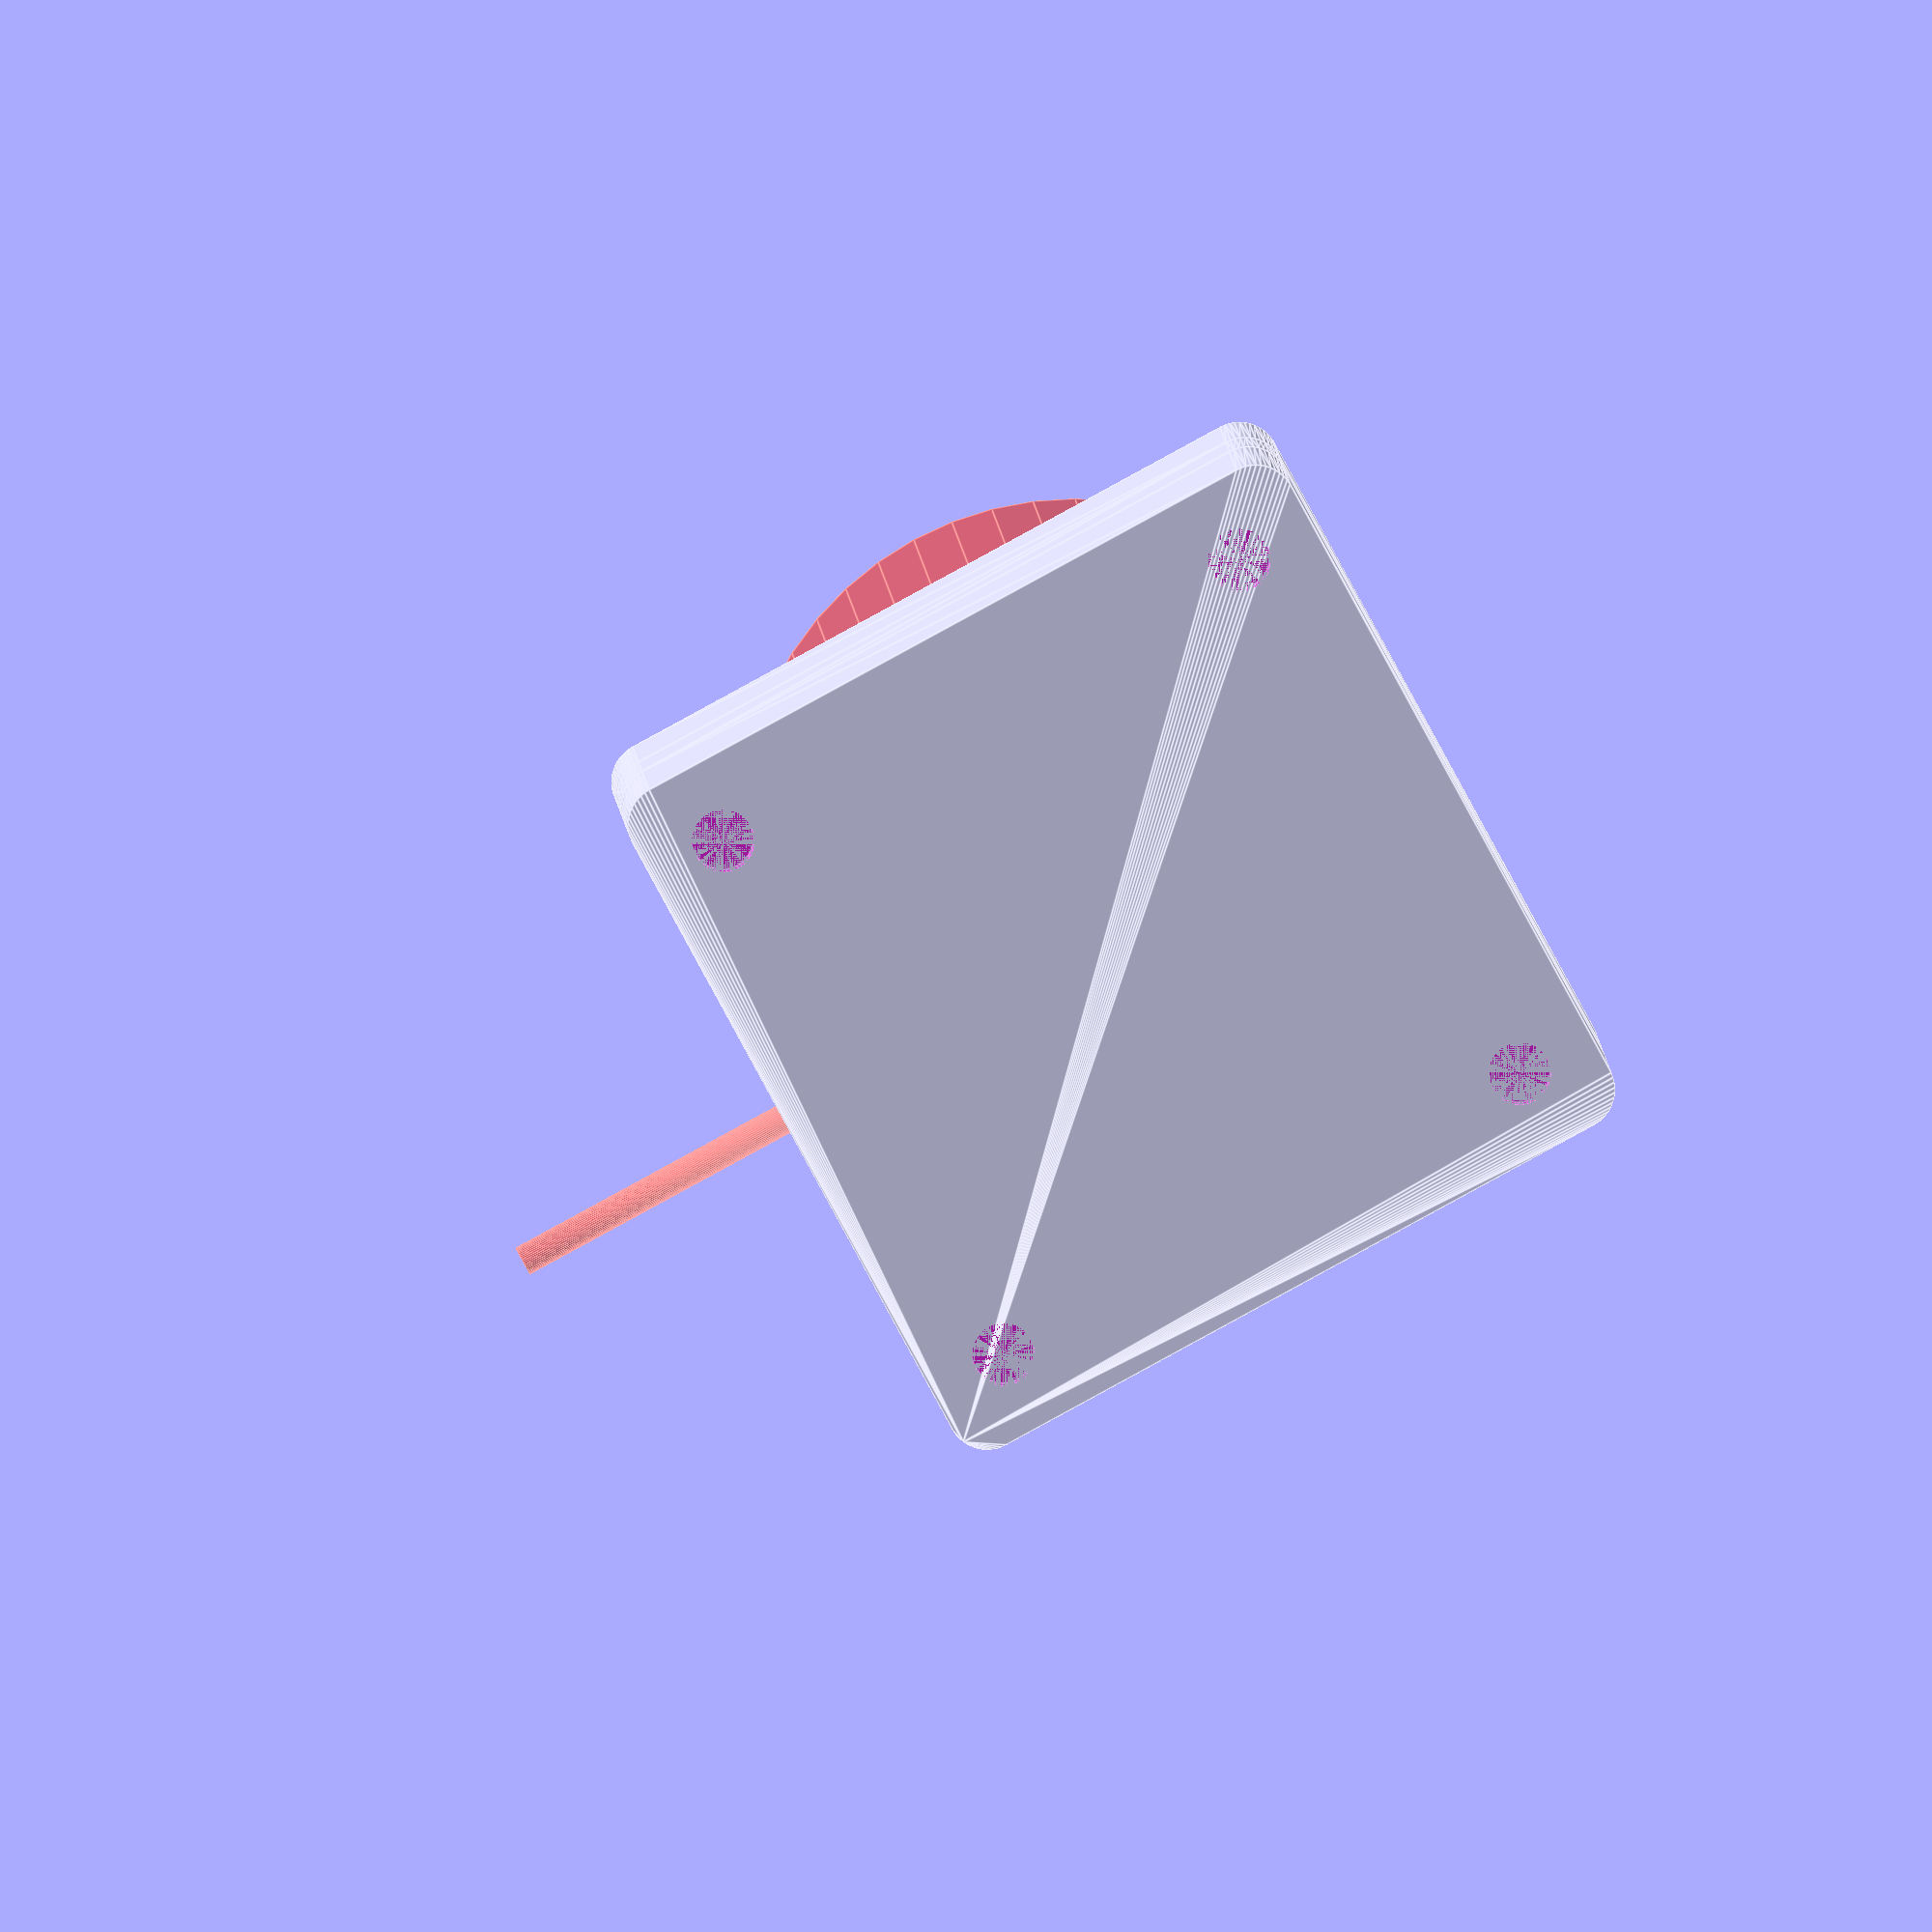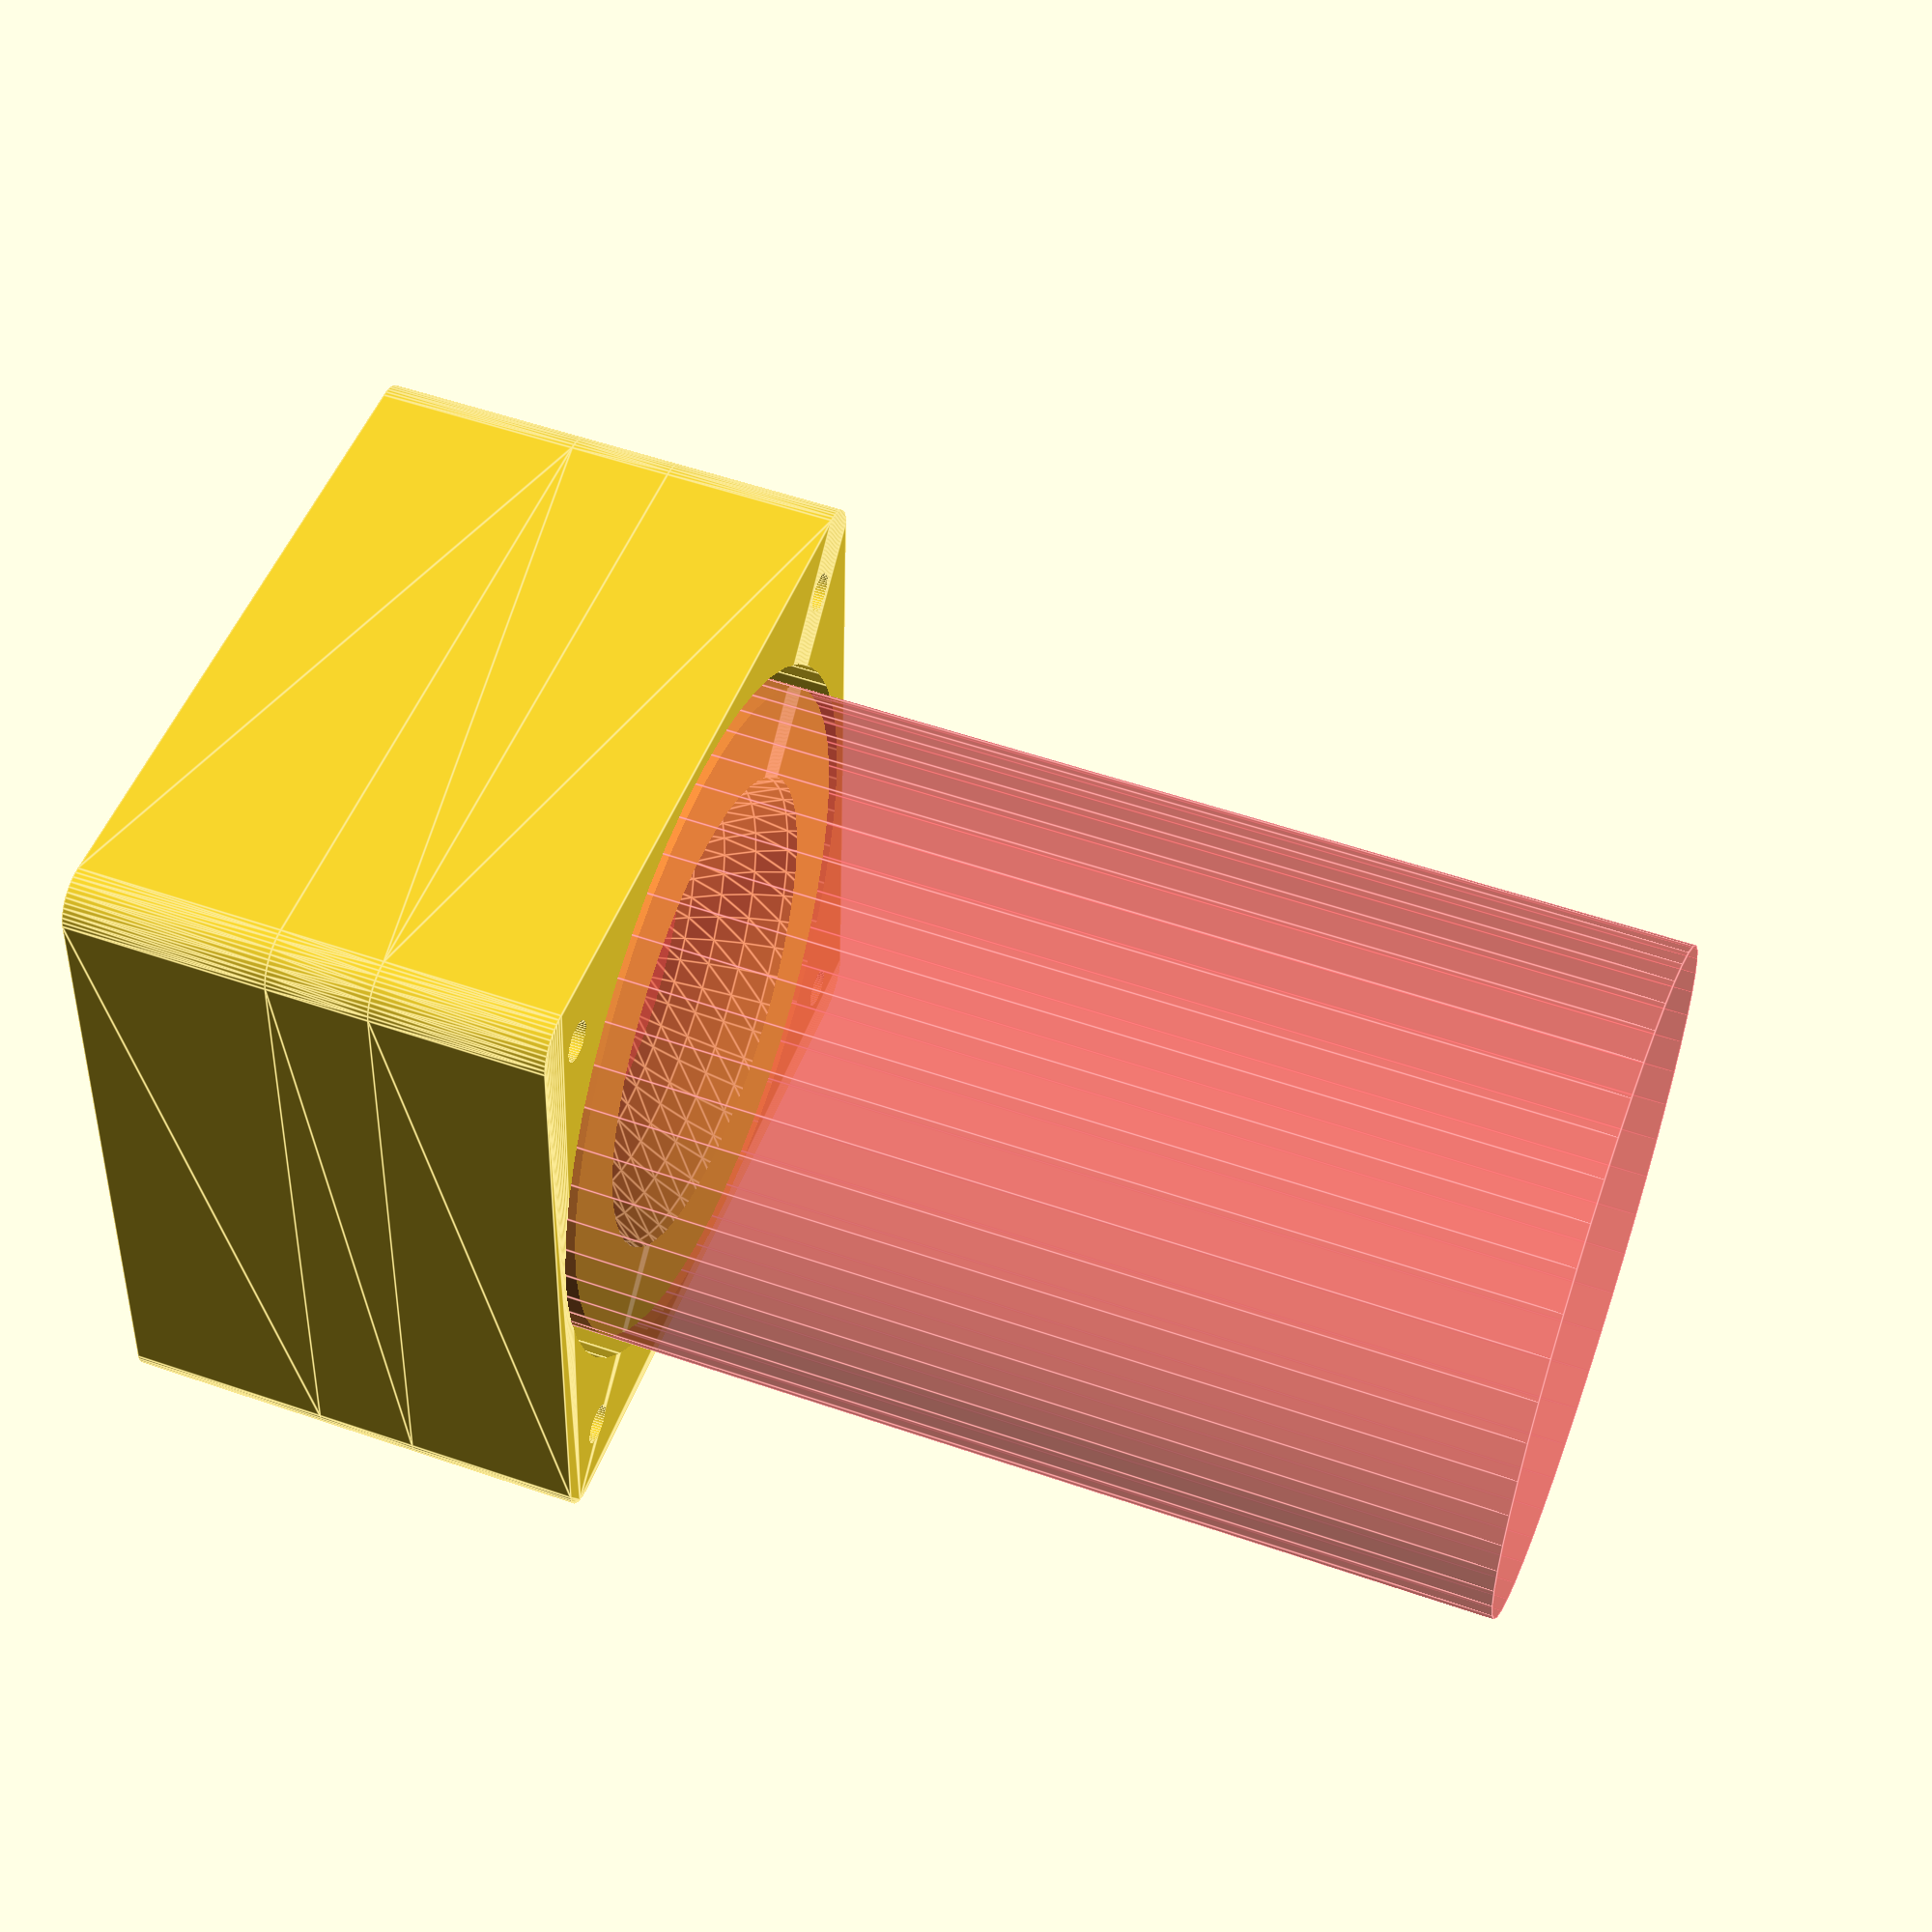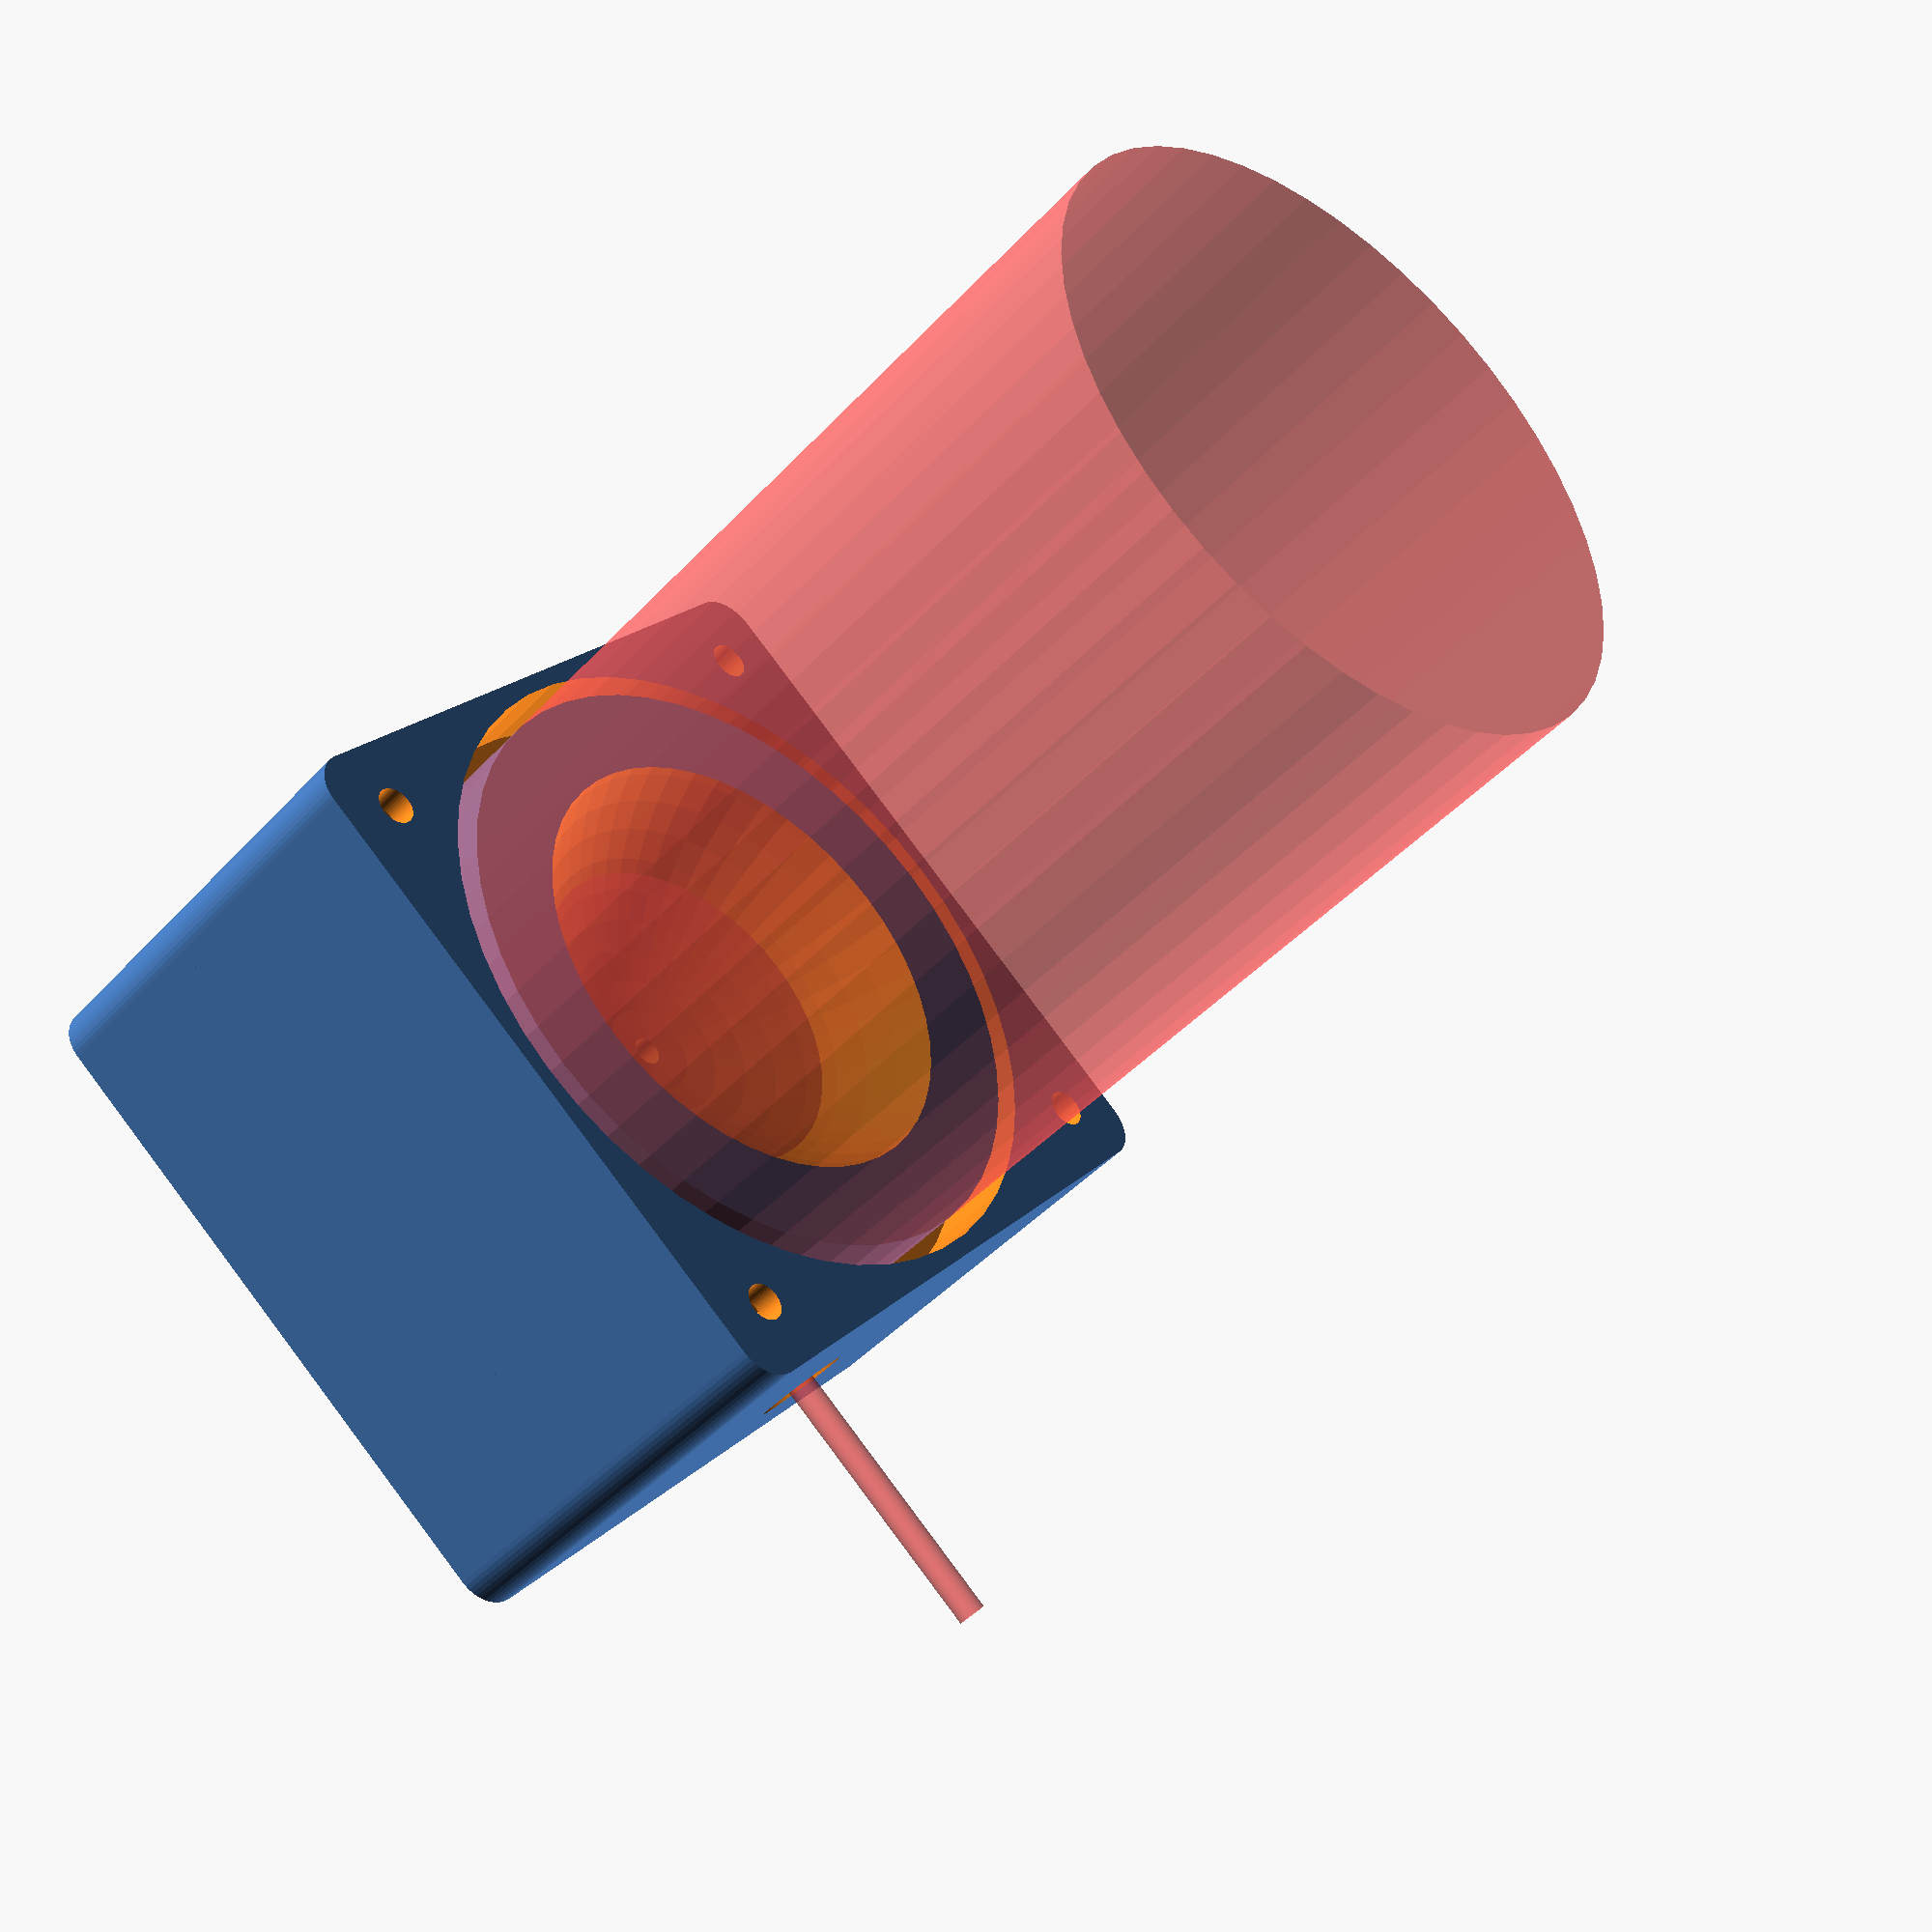
<openscad>
$fa = 1;
$fs = 0.6;
$fn = $preview ? 50 : 200;

// ==== VARIABLES === //

ball_diameter = 50; //22
ball_coverage = 1/3;
hose_connector = 9.8;
airduct_diameter = 3;
extra_height = 20;
magnet_size = [6.2,3];

// Metabolic chamber variables
metabolic_chamber = true;
cylinder_diameter = 70;
cylinder_thickness = 2;

// Non-metabolic chamber variables
sensor_dist = 15;


// === GENERATE THE DAMN THING === //
trackball_v1(
    ball_diameter = ball_diameter, 
    ball_coverage = ball_coverage,
    sensor_dist = sensor_dist,
    metabolic_chamber = metabolic_chamber,
    cylinder_diameter = cylinder_diameter,
    cylinder_thickness = cylinder_thickness,
    hose_connector = hose_connector,
    airduct_diameter = airduct_diameter,
    extra_height = extra_height,
     magnet_size = magnet_size
);
//#translate([0,0, ball_diameter/2 + 10 + extra_height])
//sphere(d=ball_diameter);



// === MODULES === //

module rounded_box(points, radius, height){
    hull(){
        for (p = points){
            translate(p) cylinder(r=radius, h=height);
        }
    }
}

module trackball_v1(
        ball_diameter = 22,
        ball_coverage = 1/3,
        sensor_dist = 20,
        hose_connector = 10,
        airduct_diameter = 5,
        extra_height = 15,
        magnet_size = [6,3],
        metabolic_chamber = false,
        cylinder_diameter = 70,
        cylinder_thickness = 2
) {
    ball_diameter = ball_diameter + 1;
    ball_radius = ball_diameter/2;
    top_height = ball_diameter * ball_coverage;
    breakout_corner_radius = 2;
    base_diameter = ball_diameter + sensor_dist + 2*1; //Makes space for the breakout and and edge
    corner_radius = 4;
    tyre_diameter = base_diameter/1.5;
    tyre_radius = tyre_diameter/2;
    
    clearance = 1;
    
    // STANDARD MODEL 
    if (metabolic_chamber==false){
        corner_coord = base_diameter/2 - corner_radius/2;
        points = [  [corner_coord,corner_coord,0], 
                [corner_coord,-corner_coord,0], 
                [-corner_coord,corner_coord,0], 
                [-corner_coord,-corner_coord,0] ];

        echo(height+extra_height);
        difference(){
            union(){
                translate([0,0,extra_height])
                rounded_box(points=points, radius=corner_radius, height=top_height);
                rounded_box(points=points, radius=corner_radius, height=extra_height);
            } // union
            translate([0,0,extra_height+top_height])
            sphere(d = ball_diameter);
            
            // Airflow 
            translate([0,0,extra_height])
            cylinder(d=airduct_diameter, h=base_diameter);
            
            rotate([90,0,-3*360/8]) 
            translate([0,extra_height,-airduct_diameter/2])
            cylinder(d=airduct_diameter, h=base_diameter);
            
            rotate([90,0,-3*360/8]) 
            translate([0,extra_height,-airduct_diameter/2 + base_diameter/3])
            cylinder(d=hose_connector, h=base_diameter);
            
            // Clearance around hose connector
            rotate([90,0,-3*360/8]) 
            translate([0,extra_height,-airduct_diameter/2 + base_diameter/3 + 30])
            cylinder(d=hose_connector+15, h=base_diameter);
            
            // Acrylic cylinder for metabolic rate
            translate([0,0,height-5])
            difference(){
                cylinder(d=ball_diameter+sensor_dist*2, h=100);
                cylinder(d=ball_diameter+sensor_dist*2-2*3-clearance, h=100);
            }
            
            // Magnets
            for (i=points){
                translate(i)
                cylinder(d=magnet_size[0], h=magnet_size[1]);
            }
        }
    
    // METABOLIC RATE VERSION
    } else {
        corner_coord = cylinder_diameter/2 - corner_radius + 2*1;
        points = [  [corner_coord,corner_coord,0], 
                    [corner_coord,-corner_coord,0], 
                    [-corner_coord,corner_coord,0], 
                    [-corner_coord,-corner_coord,0] ];
        difference(){
            union(){
                translate([0,0,extra_height+10])
                rounded_box(points=points, radius=corner_radius, height=top_height);
                translate([0,0,extra_height])
                rounded_box(points=points, radius=corner_radius, height=10);
                rounded_box(points=points, radius=corner_radius, height=extra_height);
            } // union
            translate([0,0,extra_height+ball_radius+10])
            sphere(d = ball_diameter);
            
            // Airflow 
            translate([0,0,extra_height])
            cylinder(d=airduct_diameter, h=base_diameter);
            
            #rotate([90,0,0]) 
            translate([0,extra_height,-airduct_diameter/2])
            cylinder(d=airduct_diameter, h=base_diameter);
            
            // Corner based on Pythagoras
            corner = sqrt((cylinder_diameter/2)^2*2);
            echo(corner);
            
            rotate([90,0,0]) 
            translate([0, extra_height, cylinder_diameter/2-20])
            cylinder(d=hose_connector, h=base_diameter);
            
//            // Clearance around hose connector
//            rotate([90,0,0]) 
//            translate([0,extra_height,corner-10])
//            cylinder(d=hose_connector+18, h=base_diameter);
            
            // Acrylic cylinder for metabolic rate
            translate([0,0,top_height+extra_height])
            difference(){
                cylinder(d=cylinder_diameter+clearance/2, h=100);
                #cylinder(d=cylinder_diameter-cylinder_thickness*2, h=100);
            }
            
            // Screw holes
            m4_width = 8.0;
            m4_height = 3.5;
            for (i=[-1,1]){
                for (j=[-1,1]){
                    translate([i*(cylinder_diameter/2 - 5),j*(cylinder_diameter/2 - 5),extra_height+10]){
                        cylinder(h=top_height+1, d=4);
                        translate([0,0,top_height - m4_height - 3])
                        cylinder(d=m4_width, h=m4_height,$fn=6);
                        
                    }
                }
            }
            
            magnet_corner_coord = corner_coord - 4;
            magnet_points = [  [magnet_corner_coord,magnet_corner_coord,0], 
                    [magnet_corner_coord,-magnet_corner_coord,0], 
                    [-magnet_corner_coord,magnet_corner_coord,0], 
                    [-magnet_corner_coord,-magnet_corner_coord,0] ];
            
            // Magnets
            for (i=magnet_points){
                translate(i)
                cylinder(d=magnet_size[0], h=magnet_size[1]);
            }
        } // difference
    }
        
} // END BASE



module trackball_v2(
        ball_diameter = 22, 
        sensor_dist = 20,
        hose_connector = 10,
        airduct_diameter = 5,
        extra_height = 15,
        magnet_size = [6,3]
) {
    ball_diameter = ball_diameter + 1;
    ball_radius = ball_diameter/2;
    breakout_corner_radius = 2;
    base_diameter = ball_diameter + sensor_dist;// + 2*sensor_dist;
    corner_radius = base_diameter/4;
    corner_coord = base_diameter/2 - corner_radius;
    tyre_diameter = base_diameter/1.5;
    tyre_radius = tyre_diameter/2;
    height = tyre_diameter/2;
    sensor_height = height + 21;

    points = [  [corner_coord,corner_coord,0], 
                [corner_coord,-corner_coord,0], 
                [-corner_coord,corner_coord,0], 
                [-corner_coord,-corner_coord,0] ];
    
    // MODEL 
    echo(height+extra_height);
    difference(){
        union(){
            translate([0,0,extra_height])
                intersection(){
                
                    // Rounded box, container
                    rounded_box(points=points, radius=corner_radius, height=height);
                    
                    // Donut, gives the nice curve
                    union(){
                        rotate_extrude(angle=360) {
                        translate([(airduct_diameter + tyre_diameter) / 2, 0])
                            circle(d=tyre_diameter); 
                        } // rotate_extrude
                    
                        difference() {
                            cylinder(h=tyre_diameter,r=tyre_diameter+airduct_diameter,center=true);
                            cylinder(h=tyre_diameter + 1,d=airduct_diameter+tyre_diameter,center=true);
                        } // difference   
                    } // union
                } // intersection
                
        rounded_box(points=points, radius=corner_radius, height=extra_height);
        } // union
        
        // Airflow 
        rotate([90,0,-3*360/8]) 
        translate([0,extra_height,-airduct_diameter/2])
        cylinder(d=airduct_diameter, h=base_diameter);
        
        rotate([90,0,-3*360/8]) 
        translate([0,extra_height,-airduct_diameter/2 + base_diameter/3])
        cylinder(d=airduct_diameter*2, h=base_diameter);
        
        // Magnets
        for (i=points){
            translate(i)
            cylinder(d=magnet_size[0], h=magnet_size[1]);
        }
    } // difference
} // END BASE

            




</openscad>
<views>
elev=174.8 azim=118.5 roll=2.0 proj=o view=edges
elev=305.5 azim=274.7 roll=290.1 proj=p view=edges
elev=43.3 azim=309.7 roll=321.2 proj=p view=wireframe
</views>
